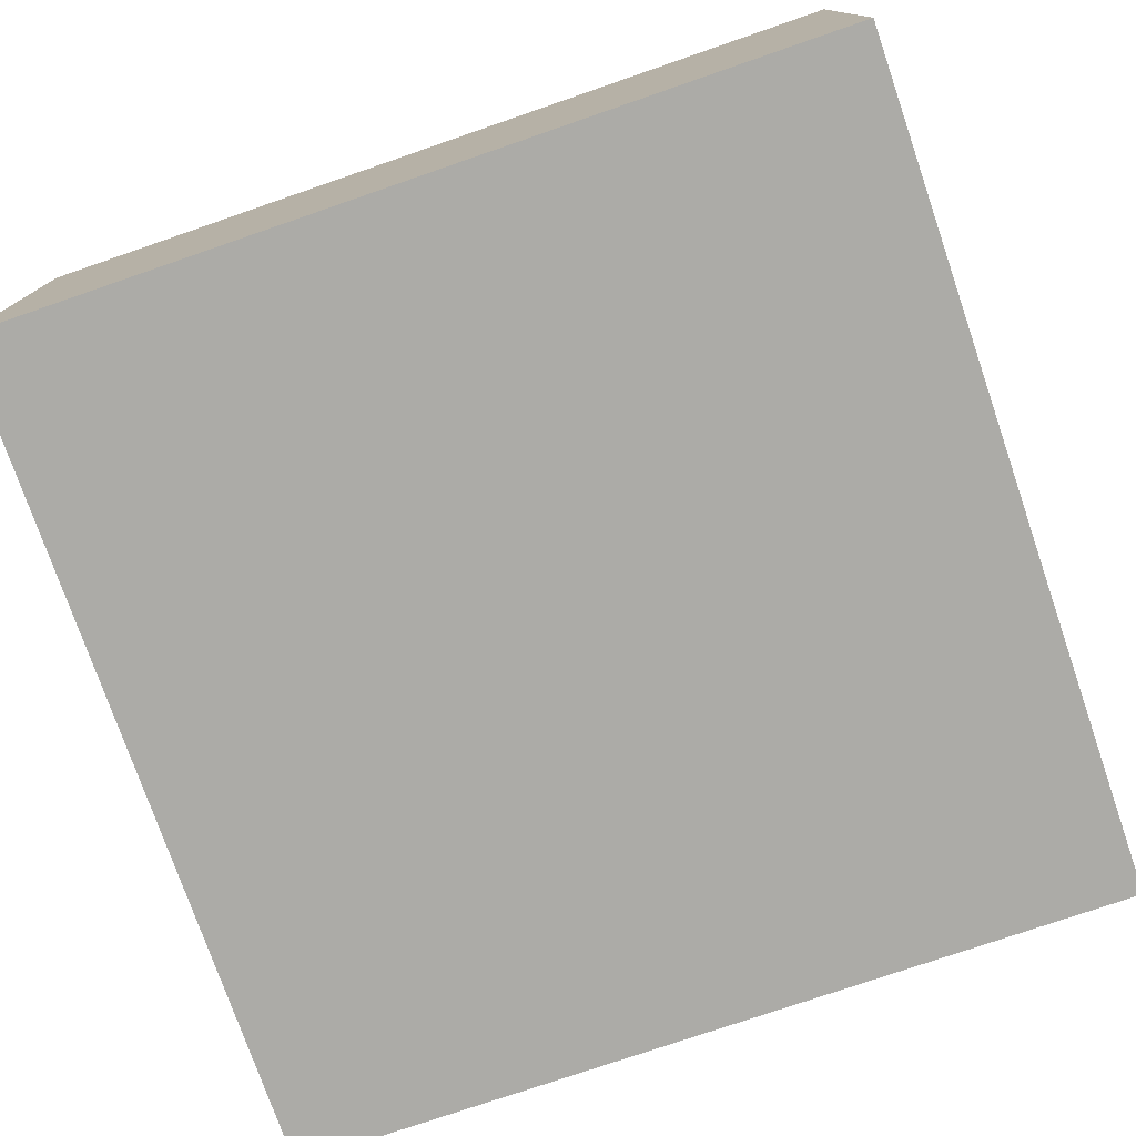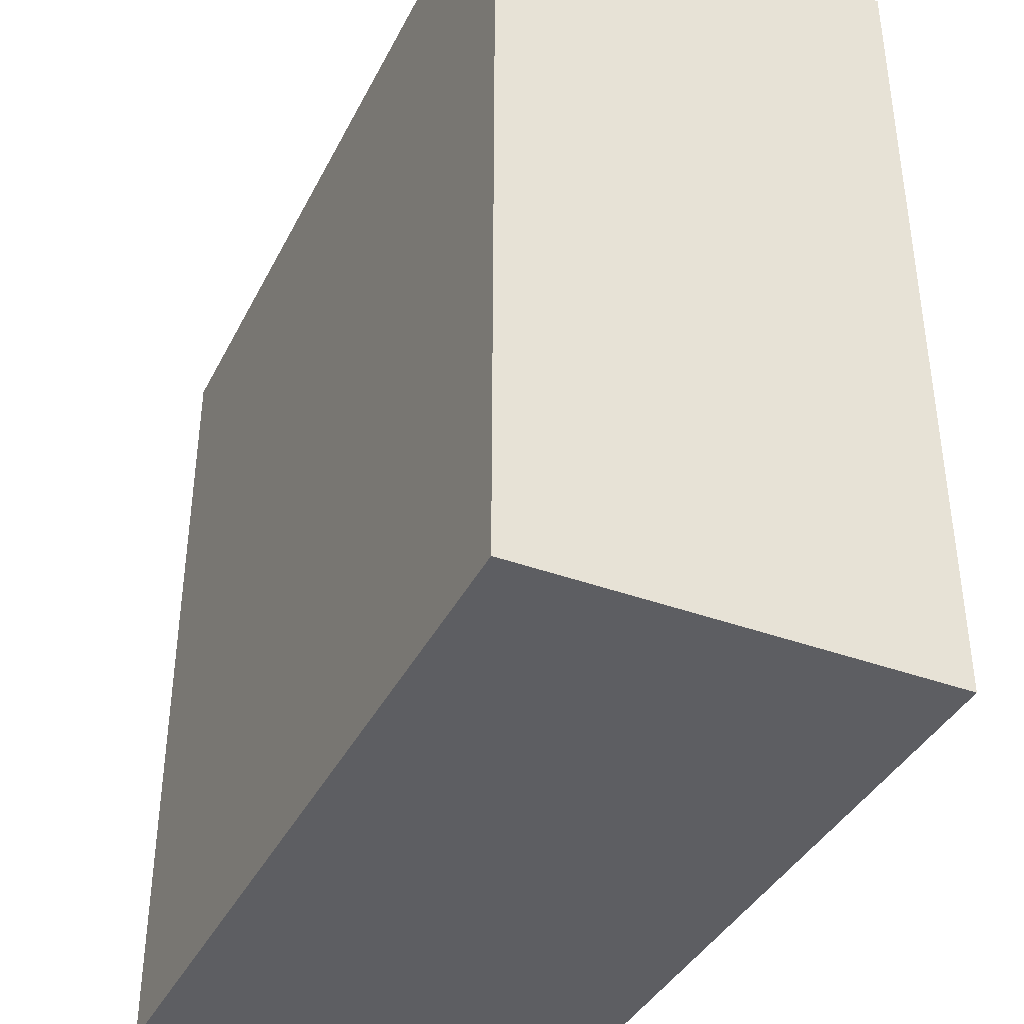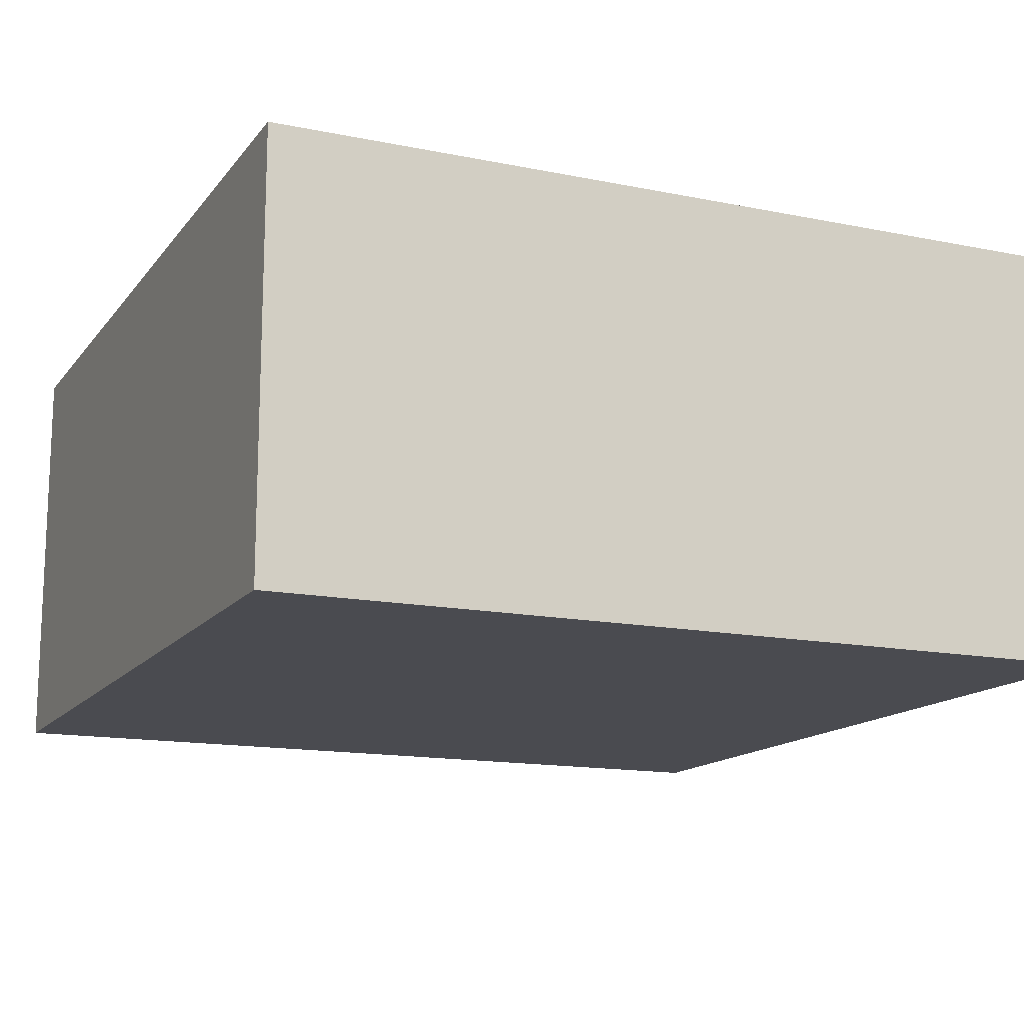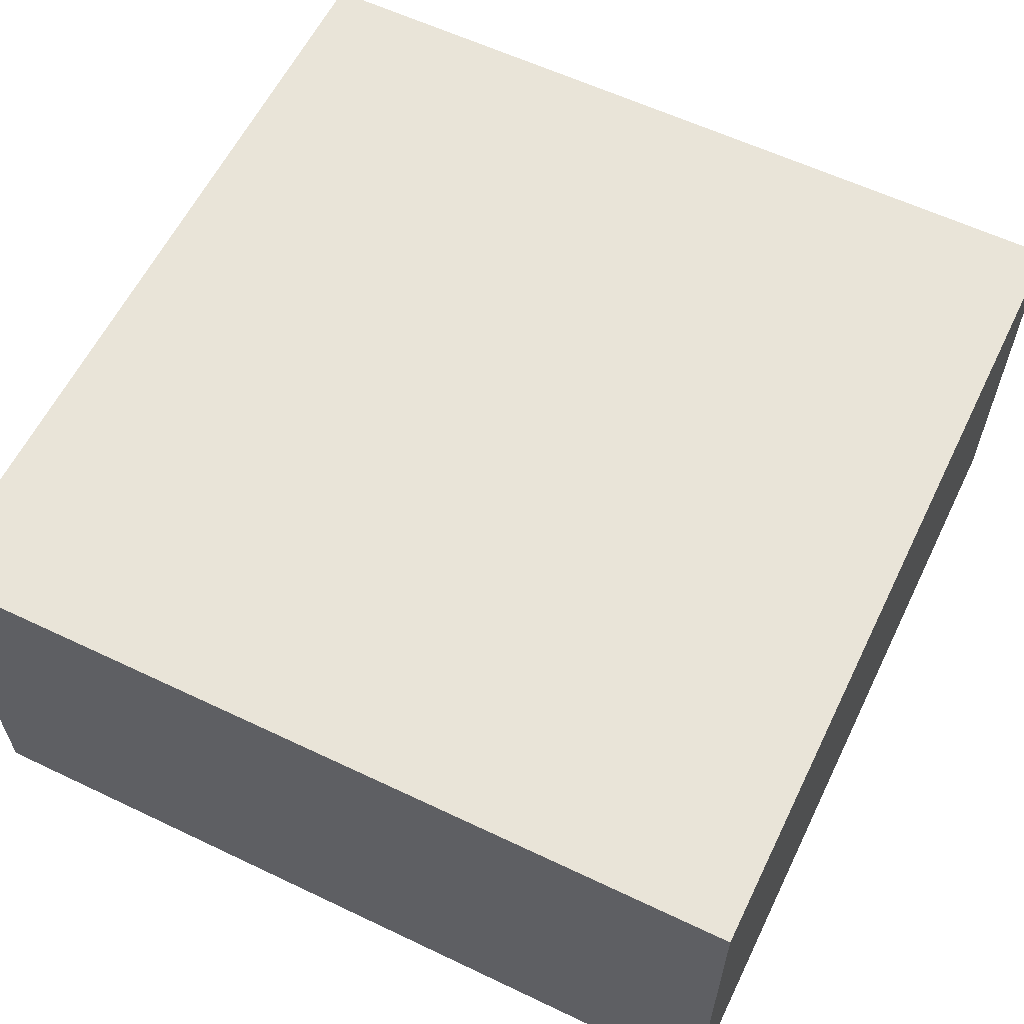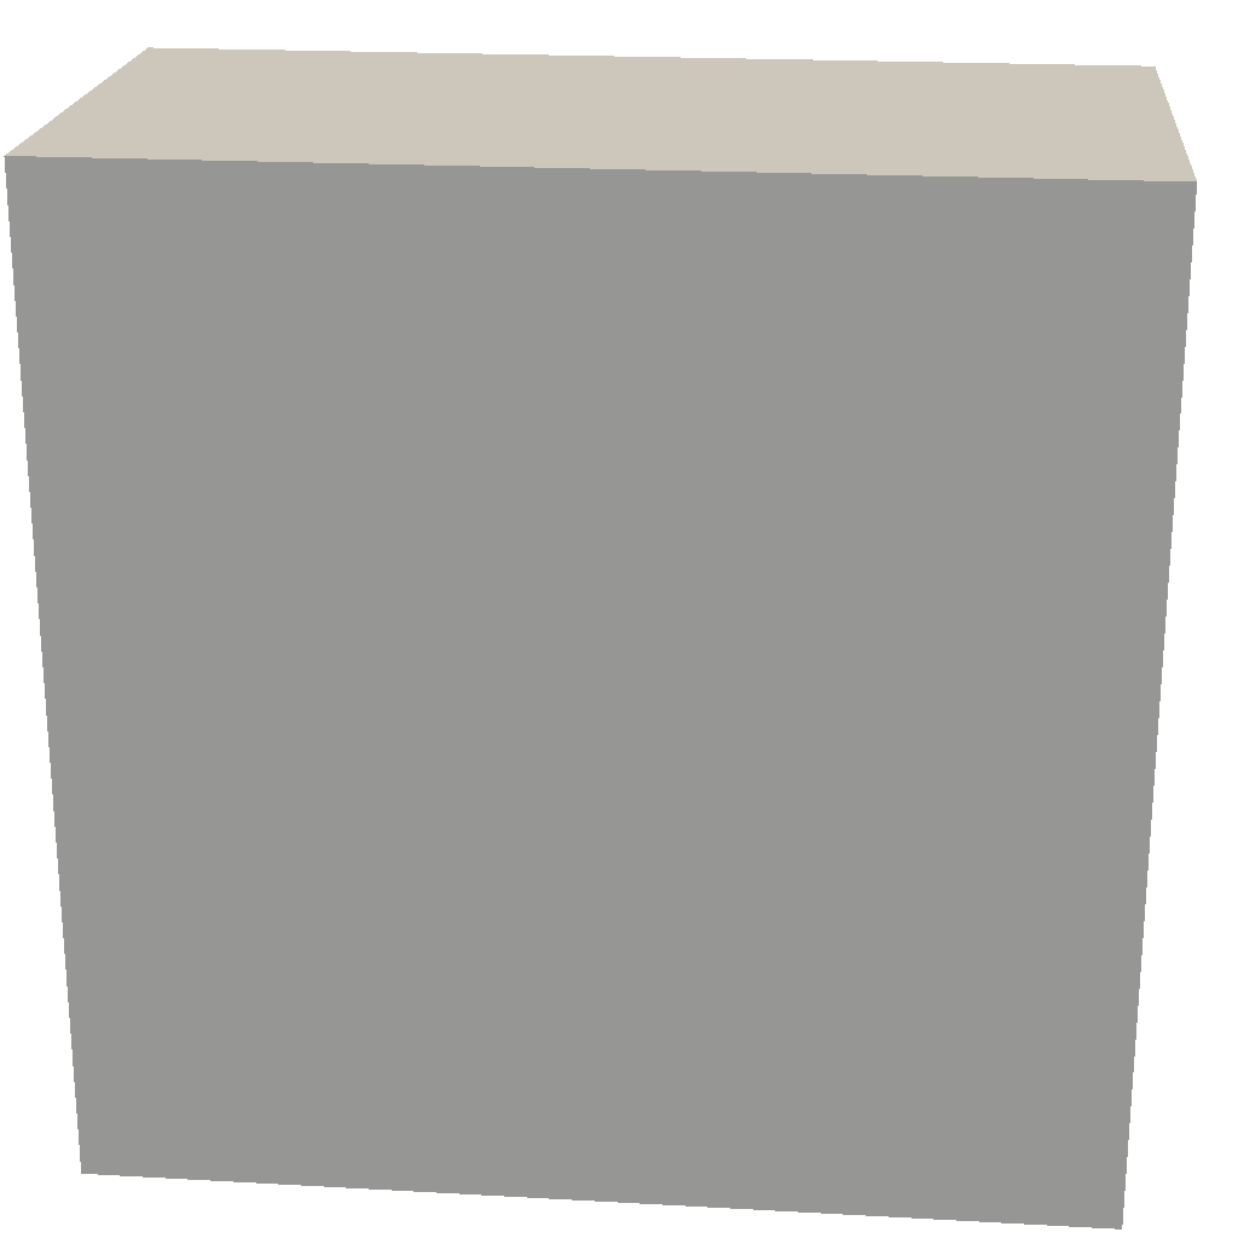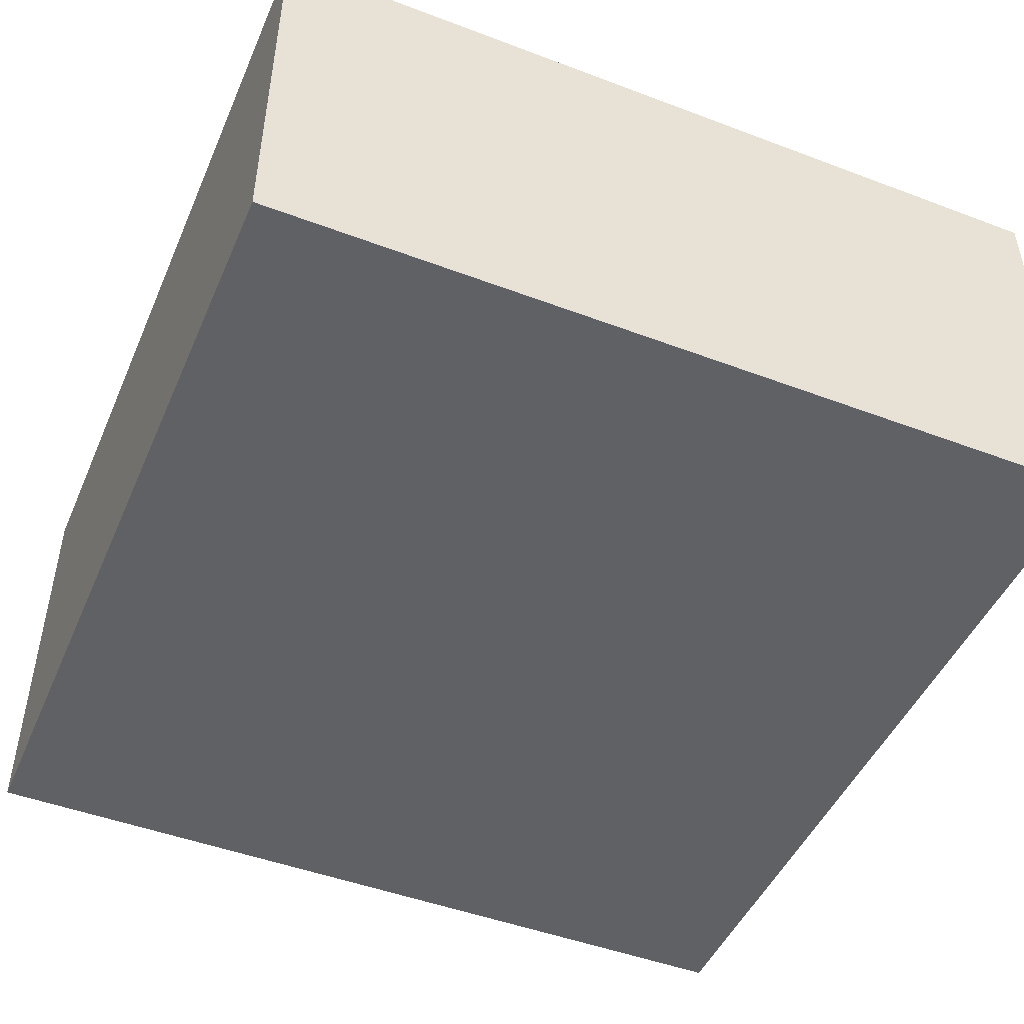
<metadata>
{"format":"obj","ext":"obj","renderer":"f3d","projection":"perspective","resolution":1024,"background":"white","views":[{"elev":-76.3,"azim":-71.0,"up":"+Z"},{"elev":-38.9,"azim":-114.7,"up":"+Y"},{"elev":-14.5,"azim":66.1,"up":"+Z"},{"elev":60.0,"azim":26.0,"up":"+Z"},{"elev":21.3,"azim":5.6,"up":"+Y"},{"elev":-47.7,"azim":-23.0,"up":"+Z"}]}
</metadata>
<code>
g Sword_003_Environment_001_Full
v 0 0 0
v -1 0 0
v 0 1 0
v -1 1 0
v -1 0 0
v -1 0 -0.5
v -1 1 0
v -1 1 -0.5
v -1 0 -0.5
v 0 0 -0.5
v -1 1 -0.5
v 0 1 -0.5
v 0 0 -0.5
v 0 0 0
v 0 1 -0.5
v 0 1 0
v 0 1 0
v -1 1 0
v 0 1 -0.5
v -1 1 -0.5
v 0 0 -0.5
v -1 0 -0.5
v 0 0 0
v -1 0 0
f 3 2 1
f 3 4 2
f 7 6 5
f 7 8 6
f 11 10 9
f 11 12 10
f 15 14 13
f 15 16 14
f 19 18 17
f 19 20 18
f 23 22 21
f 23 24 22

</code>
